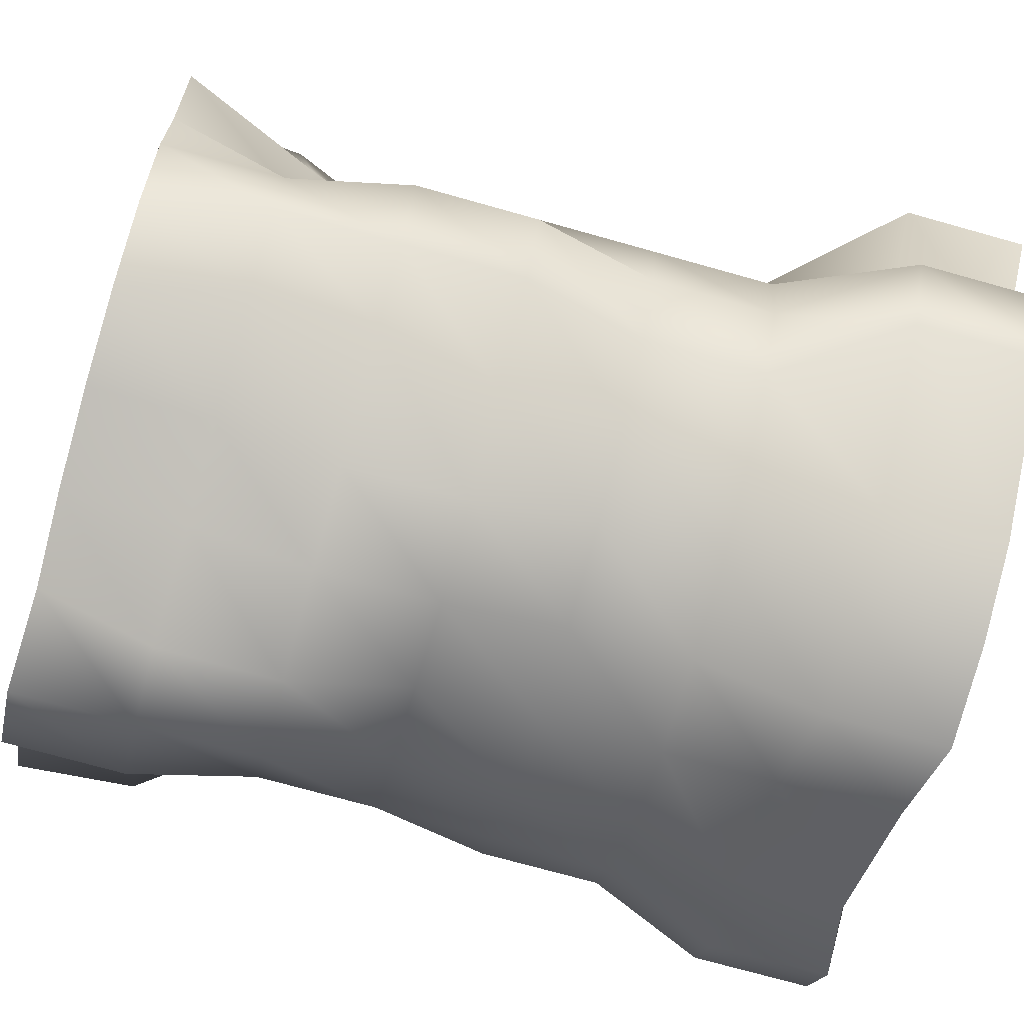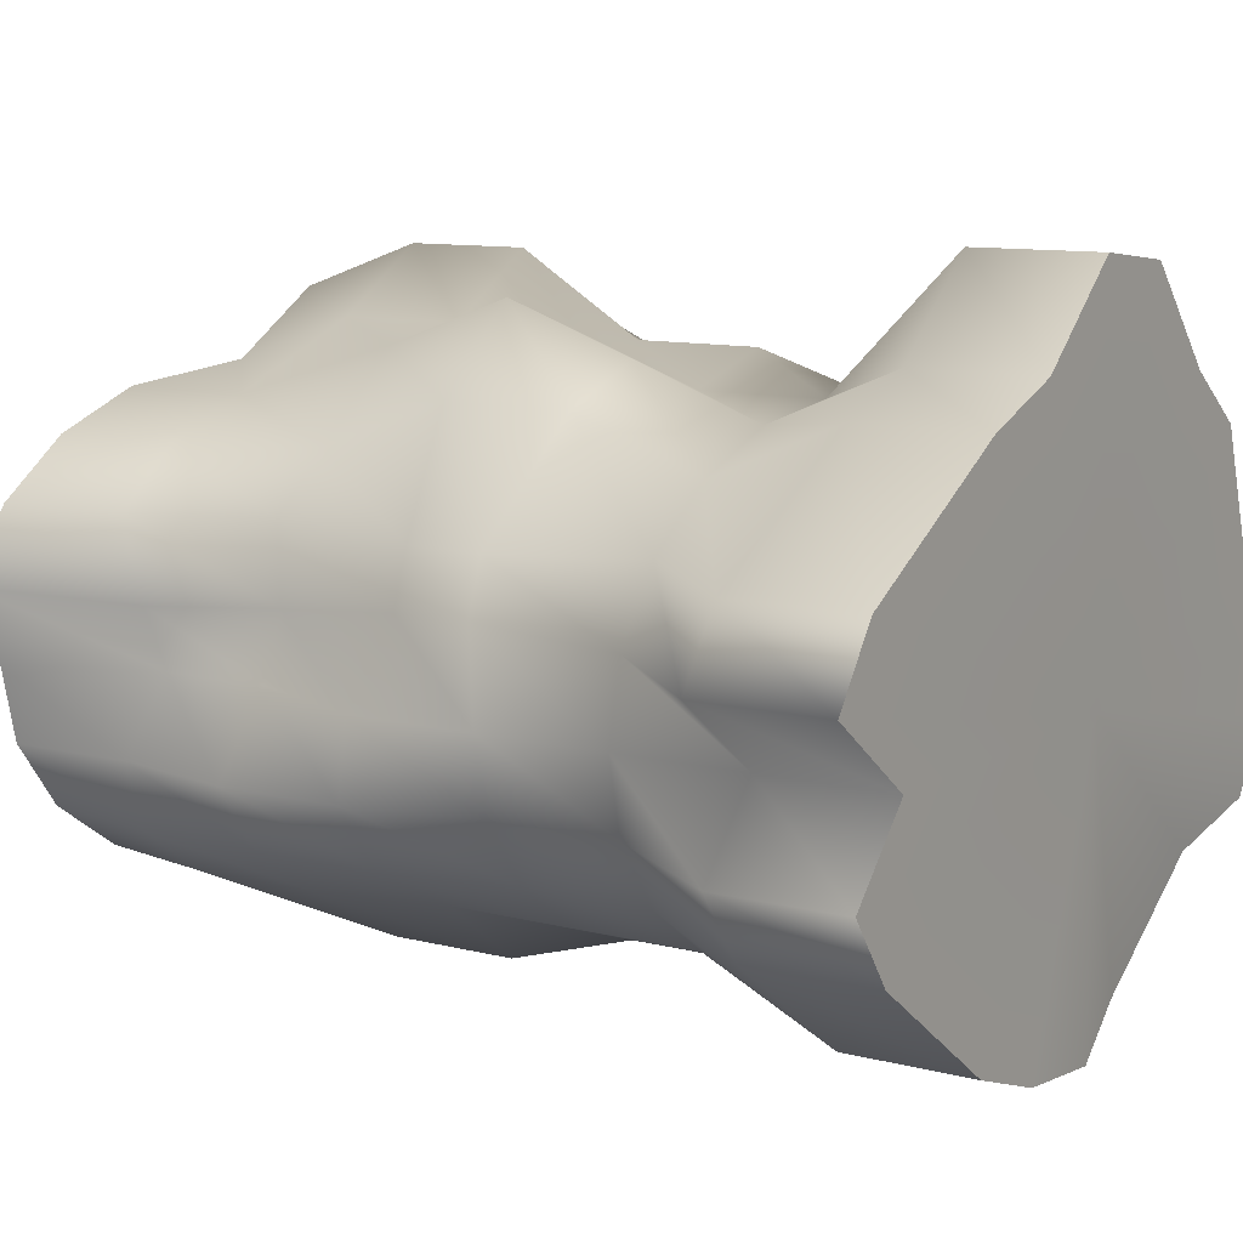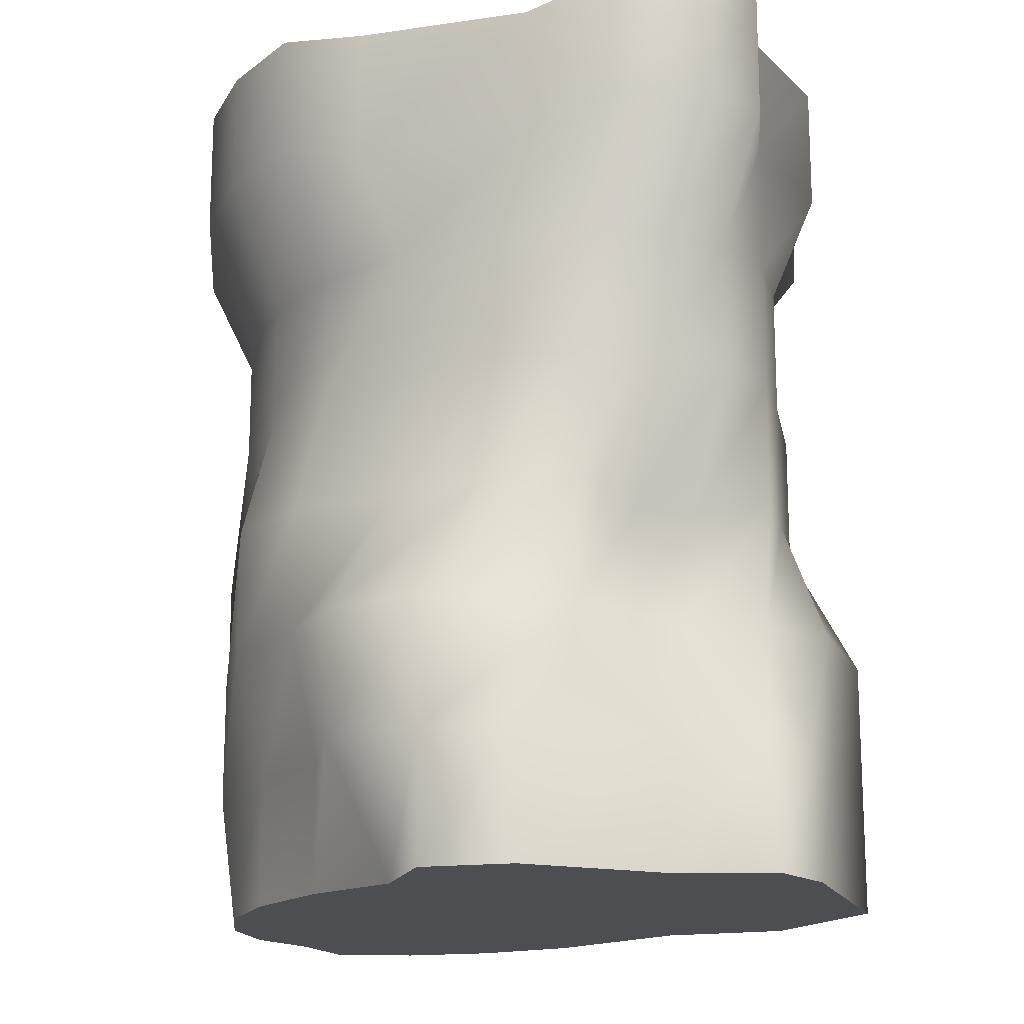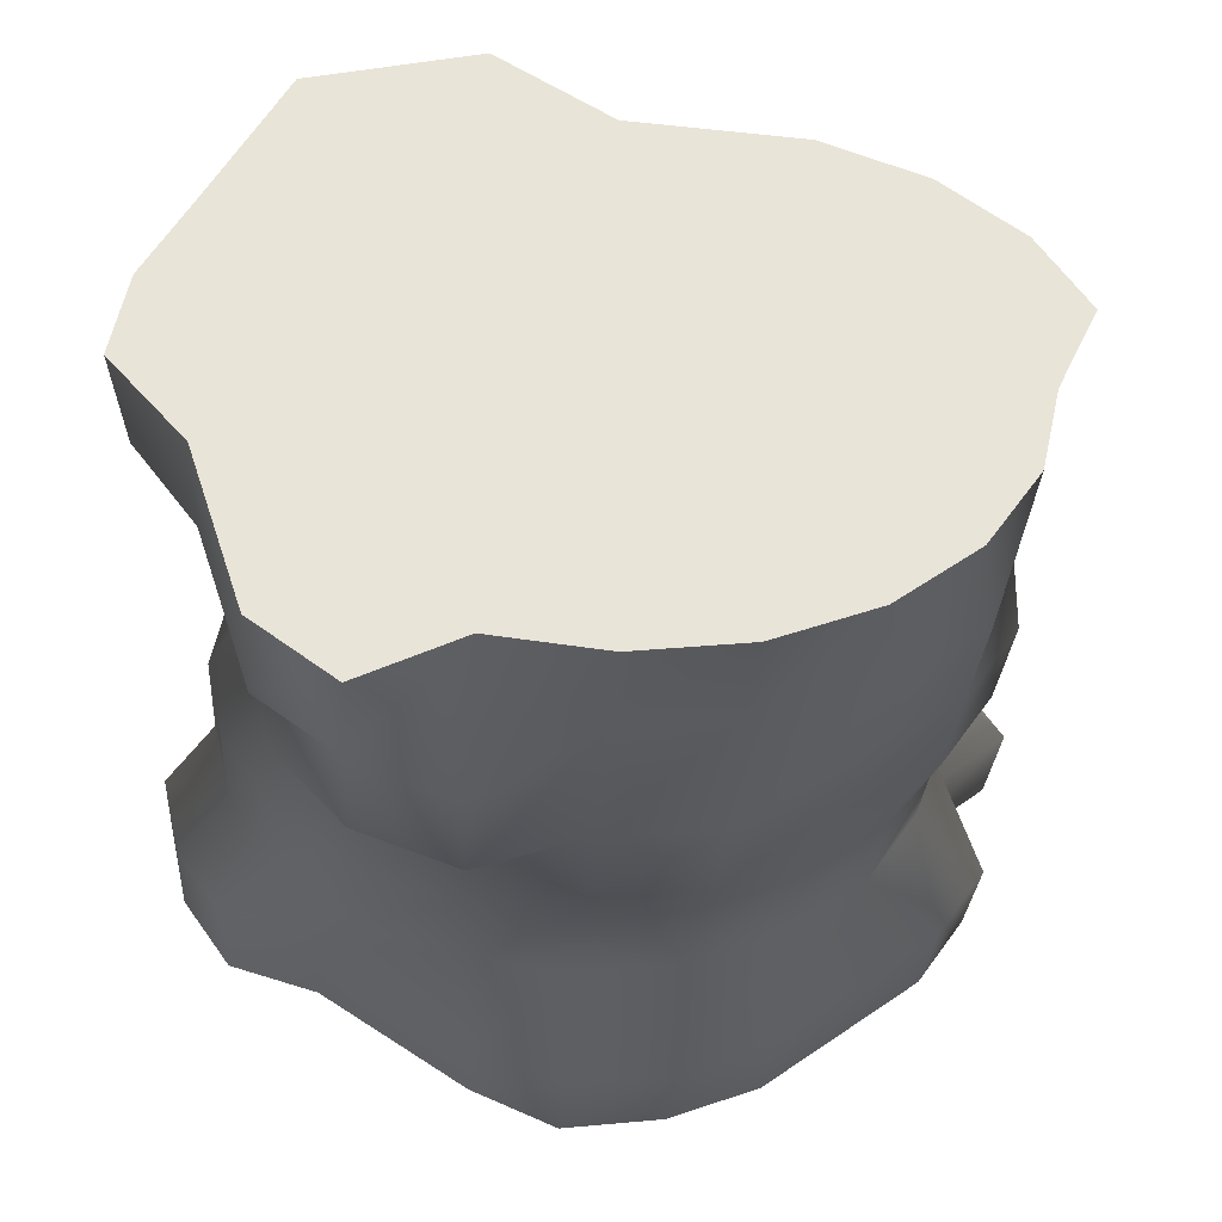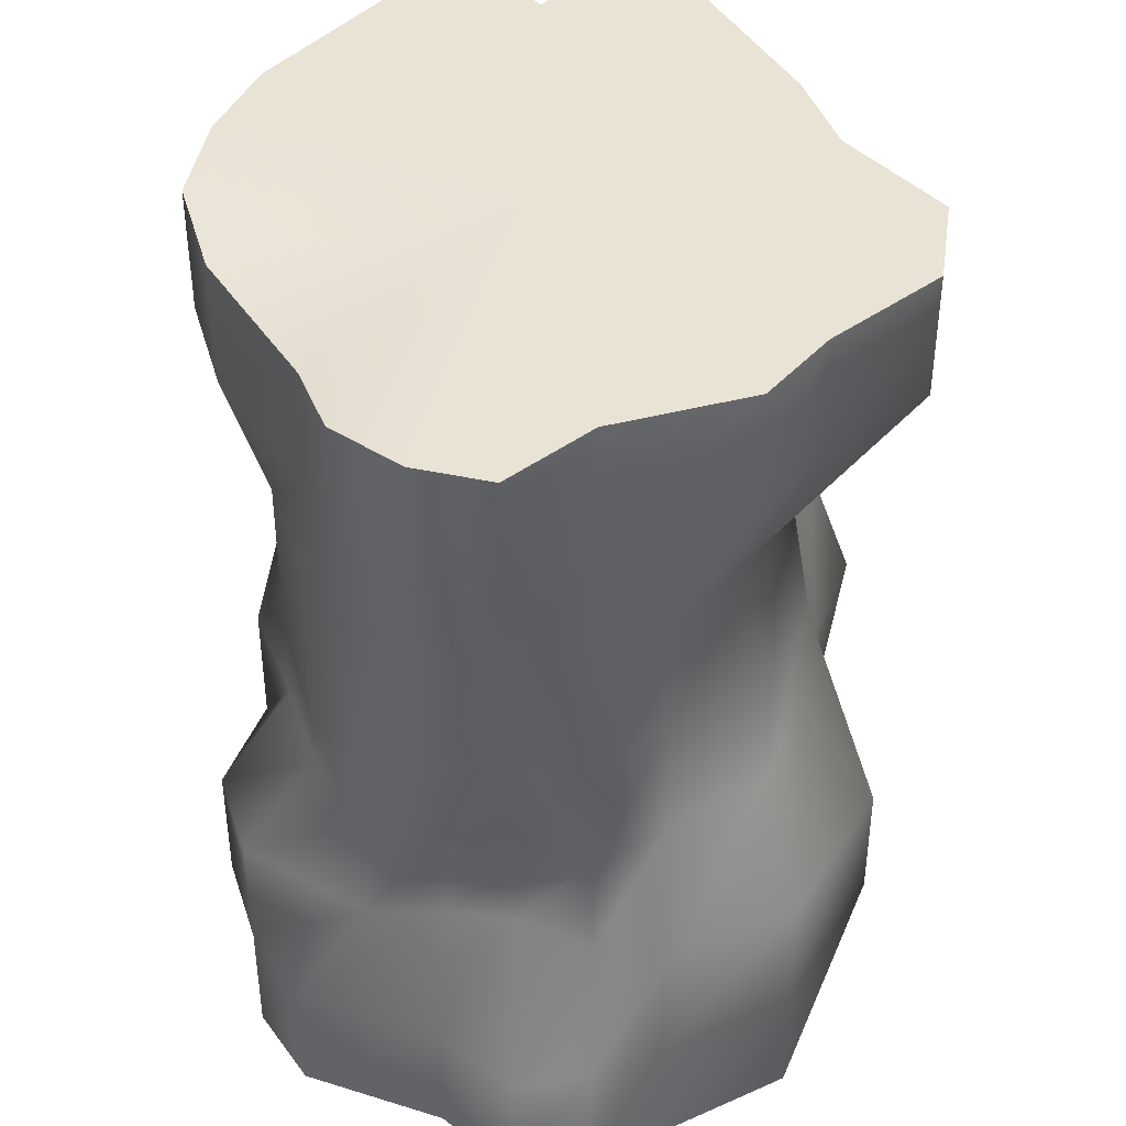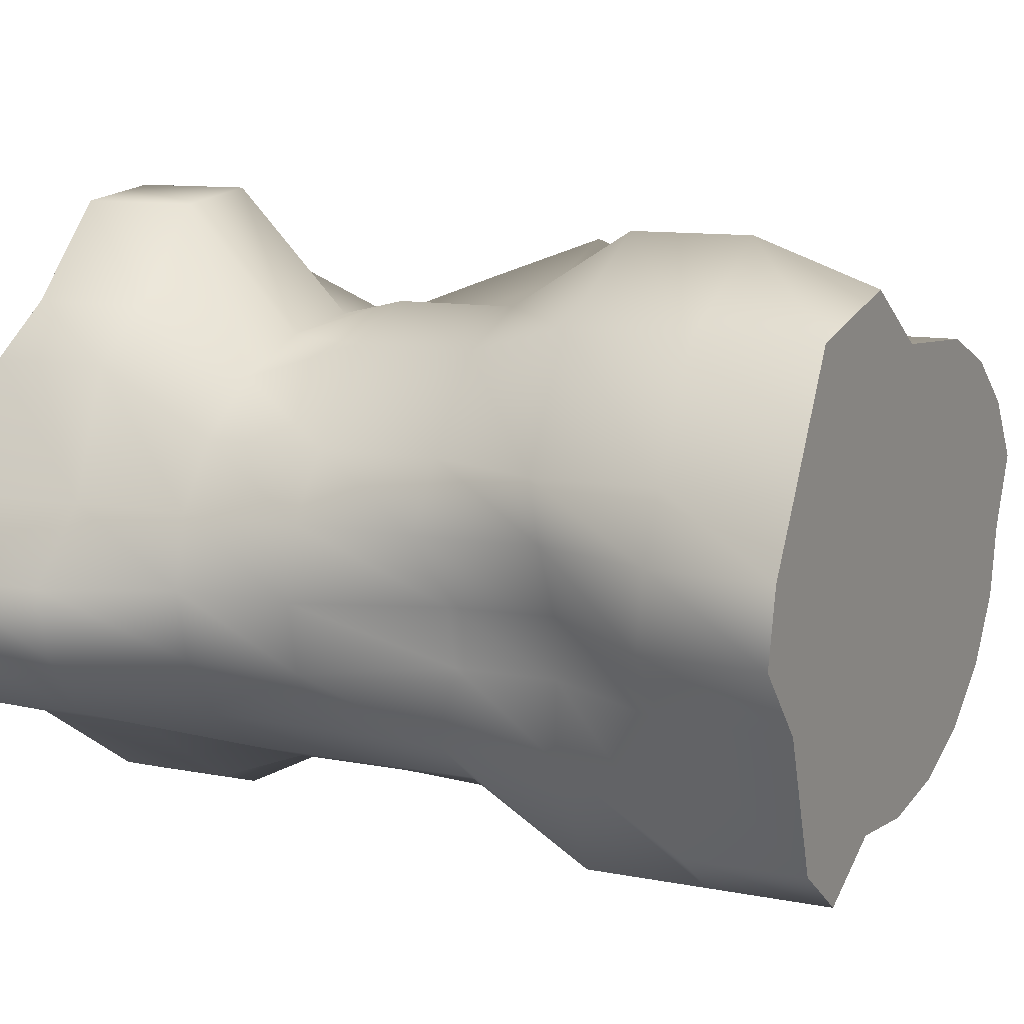
<metadata>
{"format":"obj","ext":"obj","renderer":"f3d","projection":"perspective","resolution":1024,"background":"white","views":[{"elev":-74.2,"azim":74.4,"up":"+Z"},{"elev":10.6,"azim":122.6,"up":"+Z"},{"elev":-16.9,"azim":-130.8,"up":"+Y"},{"elev":-28.3,"azim":-3.7,"up":"+Z"},{"elev":41.1,"azim":-87.8,"up":"+Y"},{"elev":10.7,"azim":-64.0,"up":"+Z"}]}
</metadata>
<code>
g default
v 2.999 -4.134 -0.6902
v 2.551 -4.134 -1.313
v 1.854 -4.134 -1.807
v 0.9745 -4.134 -2.124
v 0 -4.134 -2.234
v -0.9745 -4.134 -2.124
v -1.854 -4.134 -2.527
v -2.551 -4.134 -2.033
v -2.999 -4.134 -0.6902
v -3.631 -4.134 0
v -3.477 -4.134 0.6902
v -3.101 -4.134 1.313
v -2.403 -4.134 2.497
v -0.9745 -4.134 2.815
v -0 -4.134 2.234
v 1.464 -4.134 2.124
v 2.343 -4.134 1.807
v 3.041 -4.134 1.313
v 3.489 -4.134 0.6902
v 3.154 -4.134 0
v 3.812 4.134 -0.6902
v 3.364 4.134 -1.313
v 1.854 4.134 -2.387
v 0.9745 4.134 -2.704
v 0 4.134 -2.814
v -0.8285 3.978 -2.516
v -2.225 3.978 -1.619
v -3.069 4.134 -1.313
v -3.517 4.134 -0.6902
v -3.672 4.134 0
v -2.999 4.134 0.6902
v -2.551 4.134 1.93
v -1.854 4.134 2.424
v -0.9745 4.134 3.351
v -0 4.134 3.46
v 0.9745 4.134 2.627
v 1.854 4.134 2.31
v 3.642 4.134 1.313
v 4.09 4.134 0.6902
v 3.154 4.134 0
v 0 -4.134 0
v 0 4.134 0
v -2.225 2.797 -1.619
v -0.8285 2.797 -2.516
v 0 2.953 -2.814
v 0.9745 2.953 -2.704
v 1.854 2.953 -2.387
v 3.364 2.953 -1.313
v 3.812 2.953 -0.6902
v 3.154 2.953 0
v 4.09 2.953 0.6902
v 3.642 2.953 1.313
v 1.854 2.953 2.31
v 0.9745 2.953 2.627
v -0 2.953 3.46
v -0.9745 2.953 3.351
v -1.854 2.953 2.424
v -2.551 2.953 1.93
v -2.999 2.953 0.6902
v -3.672 2.953 0
v -3.517 2.953 -0.6902
v -3.069 2.953 -1.313
v -1.854 1.772 -1.807
v -0.9745 1.772 -2.124
v 0 1.772 -2.234
v 0.9745 1.772 -2.124
v 1.854 1.772 -1.807
v 2.551 1.772 -1.313
v 2.999 1.772 -0.6902
v 3.154 1.772 0
v 2.999 1.772 0.6902
v 2.551 1.772 1.313
v 1.854 1.772 1.807
v 0.9745 1.772 2.124
v -0 1.772 2.234
v -0.9745 1.772 2.124
v -1.854 1.772 1.807
v -2.551 1.772 1.313
v -2.999 1.772 0.6902
v -3.154 1.772 0
v -2.999 1.772 -0.6902
v -2.551 1.772 -1.313
v -1.854 0.5906 -1.807
v -0.9745 0.5906 -2.124
v 0 0.5906 -2.234
v 0.9745 0.5906 -2.124
v 1.854 0.5906 -1.807
v 2.551 0.5906 -1.313
v 2.999 0.5906 -0.6902
v 3.154 0.5906 0
v 2.858 0.3453 0.755
v 2.693 0.3453 1.248
v 1.854 0.5906 2.247
v 0.9745 0.5906 2.564
v -0 0.5906 2.234
v -0.9745 0.5906 2.501
v -1.854 0.5906 2.184
v -2.551 0.5906 1.313
v -2.999 0.5906 0.6902
v -3.154 0.5906 0
v -2.999 0.5906 -0.6902
v -2.551 0.5906 -1.313
v -1.854 -0.5906 -1.807
v -0.9745 -0.5906 -2.124
v 0 -0.5906 -2.539
v 0.9745 -0.5906 -2.471
v 1.854 -0.5906 -1.807
v 2.812 -0.5906 -1.313
v 3.26 -0.5906 -0.6902
v 3.154 -0.5906 0
v 2.858 -0.3453 0.755
v 2.693 -0.3453 1.248
v 1.854 -0.5906 2.247
v 0.9745 -0.5906 2.993
v -0 -0.5906 2.662
v -0.9745 -0.5906 2.501
v -1.854 -0.5906 2.184
v -2.551 -0.5906 1.313
v -2.999 -0.5906 0.6902
v -2.665 -0.7735 -0
v -2.535 -0.7735 -0.5833
v -2.551 -0.5906 -1.313
v -1.854 -1.772 -2.527
v -0.9745 -1.772 -2.844
v 0 -1.772 -2.539
v 0.9745 -1.772 -2.471
v 2.114 -1.772 -1.807
v 2.812 -1.772 -1.313
v 3.26 -1.772 -0.6902
v 2.665 -1.772 -0
v 2.44 -1.772 0.5833
v 2.456 -1.772 1.313
v 1.854 -1.772 1.807
v 0.9745 -1.772 2.553
v -0 -1.772 2.662
v -0.9745 -1.772 3.243
v -2.403 -1.772 2.497
v -3.101 -1.772 1.313
v -2.909 -1.772 0.6902
v -2.587 -1.772 -0
v -2.535 -1.772 -0.5833
v -2.551 -1.772 -1.313
v -1.854 -2.953 -2.527
v -0.9745 -2.953 -2.844
v 0 -2.953 -2.234
v 0.9745 -2.953 -2.124
v 2.114 -2.953 -1.807
v 2.812 -2.953 -1.313
v 2.999 -2.953 -0.6902
v 2.665 -2.77 -0
v 2.93 -2.77 0.5833
v 2.946 -2.953 1.313
v 2.343 -2.953 1.807
v 1.464 -2.953 2.124
v -0 -2.953 2.662
v -0.9745 -2.953 3.243
v -2.403 -2.953 2.497
v -3.101 -2.953 1.313
v -3.387 -2.953 0.6902
v -3.536 -2.953 0
v -2.999 -2.953 -0.6902
v -2.551 -2.953 -2.033
g pCylinder1
f 1 2 148 149
f 2 3 147 148
f 3 4 146 147
f 4 5 145 146
f 5 6 144 145
f 6 7 143 144
f 7 8 162 143
f 8 9 161 162
f 9 10 160 161
f 10 11 159 160
f 11 12 158 159
f 12 13 157 158
f 13 14 156 157
f 14 15 155 156
f 15 16 154 155
f 16 17 153 154
f 17 18 152 153
f 18 19 151 152
f 19 20 150 151
f 20 1 149 150
f 2 1 41
f 3 2 41
f 4 3 41
f 5 4 41
f 6 5 41
f 7 6 41
f 8 7 41
f 9 8 41
f 10 9 41
f 11 10 41
f 12 11 41
f 13 12 41
f 14 13 41
f 15 14 41
f 16 15 41
f 17 16 41
f 18 17 41
f 19 18 41
f 20 19 41
f 1 20 41
f 21 22 42
f 22 23 42
f 23 24 42
f 24 25 42
f 25 26 42
f 26 27 42
f 27 28 42
f 28 29 42
f 29 30 42
f 30 31 42
f 31 32 42
f 32 33 42
f 33 34 42
f 34 35 42
f 35 36 42
f 36 37 42
f 37 38 42
f 38 39 42
f 39 40 42
f 40 21 42
f 44 43 27 26
f 45 44 26 25
f 46 45 25 24
f 47 46 24 23
f 48 47 23 22
f 49 48 22 21
f 50 49 21 40
f 51 50 40 39
f 52 51 39 38
f 53 52 38 37
f 54 53 37 36
f 55 54 36 35
f 56 55 35 34
f 57 56 34 33
f 58 57 33 32
f 59 58 32 31
f 60 59 31 30
f 61 60 30 29
f 62 61 29 28
f 43 62 28 27
f 64 63 43 44
f 65 64 44 45
f 66 65 45 46
f 67 66 46 47
f 68 67 47 48
f 69 68 48 49
f 70 69 49 50
f 71 70 50 51
f 72 71 51 52
f 73 72 52 53
f 74 73 53 54
f 75 74 54 55
f 76 75 55 56
f 77 76 56 57
f 78 77 57 58
f 79 78 58 59
f 80 79 59 60
f 81 80 60 61
f 82 81 61 62
f 63 82 62 43
f 84 83 63 64
f 85 84 64 65
f 86 85 65 66
f 87 86 66 67
f 88 87 67 68
f 89 88 68 69
f 90 89 69 70
f 91 90 70 71
f 92 91 71 72
f 93 92 72 73
f 94 93 73 74
f 95 94 74 75
f 96 95 75 76
f 97 96 76 77
f 98 97 77 78
f 99 98 78 79
f 100 99 79 80
f 101 100 80 81
f 102 101 81 82
f 83 102 82 63
f 104 103 83 84
f 105 104 84 85
f 106 105 85 86
f 107 106 86 87
f 108 107 87 88
f 109 108 88 89
f 110 109 89 90
f 111 110 90 91
f 112 111 91 92
f 113 112 92 93
f 114 113 93 94
f 115 114 94 95
f 116 115 95 96
f 117 116 96 97
f 118 117 97 98
f 119 118 98 99
f 120 119 99 100
f 121 120 100 101
f 122 121 101 102
f 103 122 102 83
f 124 123 103 104
f 125 124 104 105
f 126 125 105 106
f 127 126 106 107
f 128 127 107 108
f 129 128 108 109
f 130 129 109 110
f 131 130 110 111
f 132 131 111 112
f 133 132 112 113
f 134 133 113 114
f 135 134 114 115
f 136 135 115 116
f 137 136 116 117
f 138 137 117 118
f 139 138 118 119
f 140 139 119 120
f 141 140 120 121
f 142 141 121 122
f 123 142 122 103
f 144 143 123 124
f 145 144 124 125
f 146 145 125 126
f 147 146 126 127
f 148 147 127 128
f 149 148 128 129
f 150 149 129 130
f 151 150 130 131
f 152 151 131 132
f 153 152 132 133
f 154 153 133 134
f 155 154 134 135
f 156 155 135 136
f 157 156 136 137
f 158 157 137 138
f 159 158 138 139
f 160 159 139 140
f 161 160 140 141
f 162 161 141 142
f 143 162 142 123

</code>
